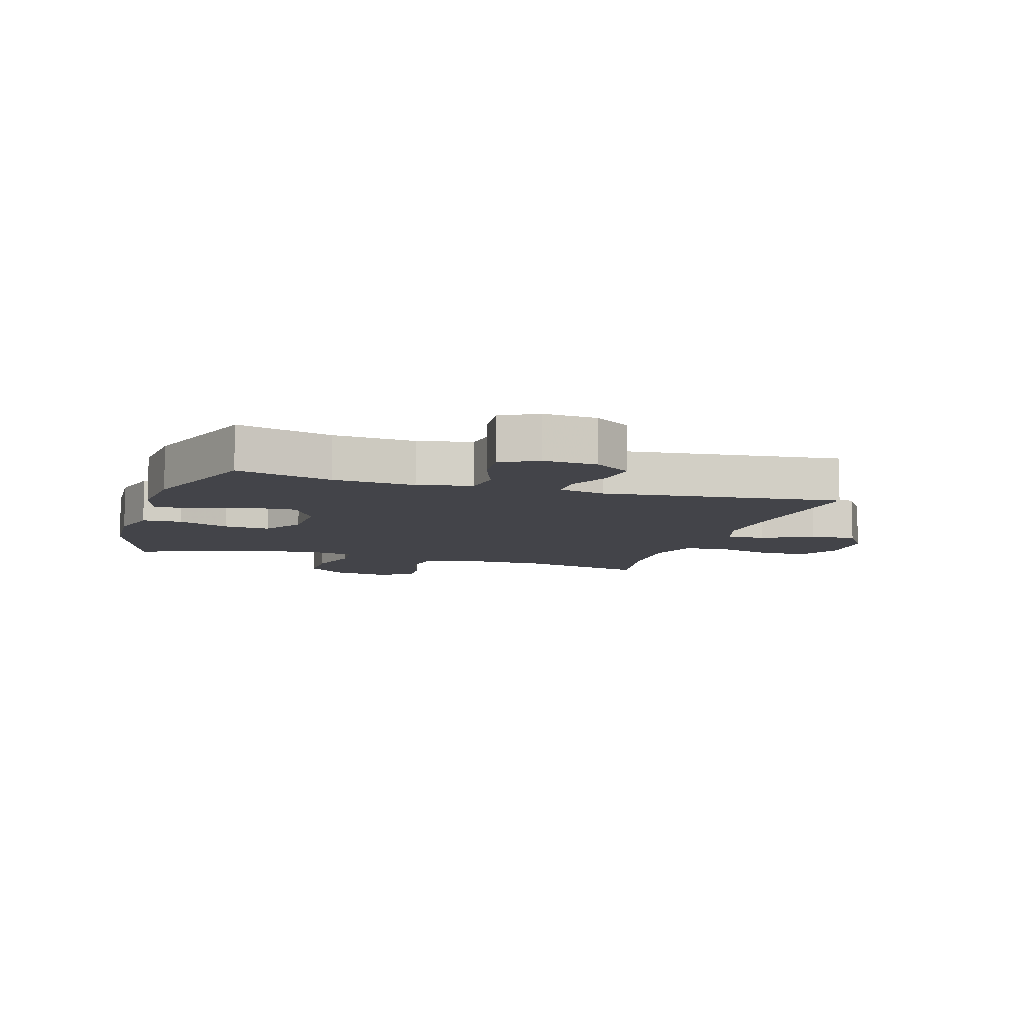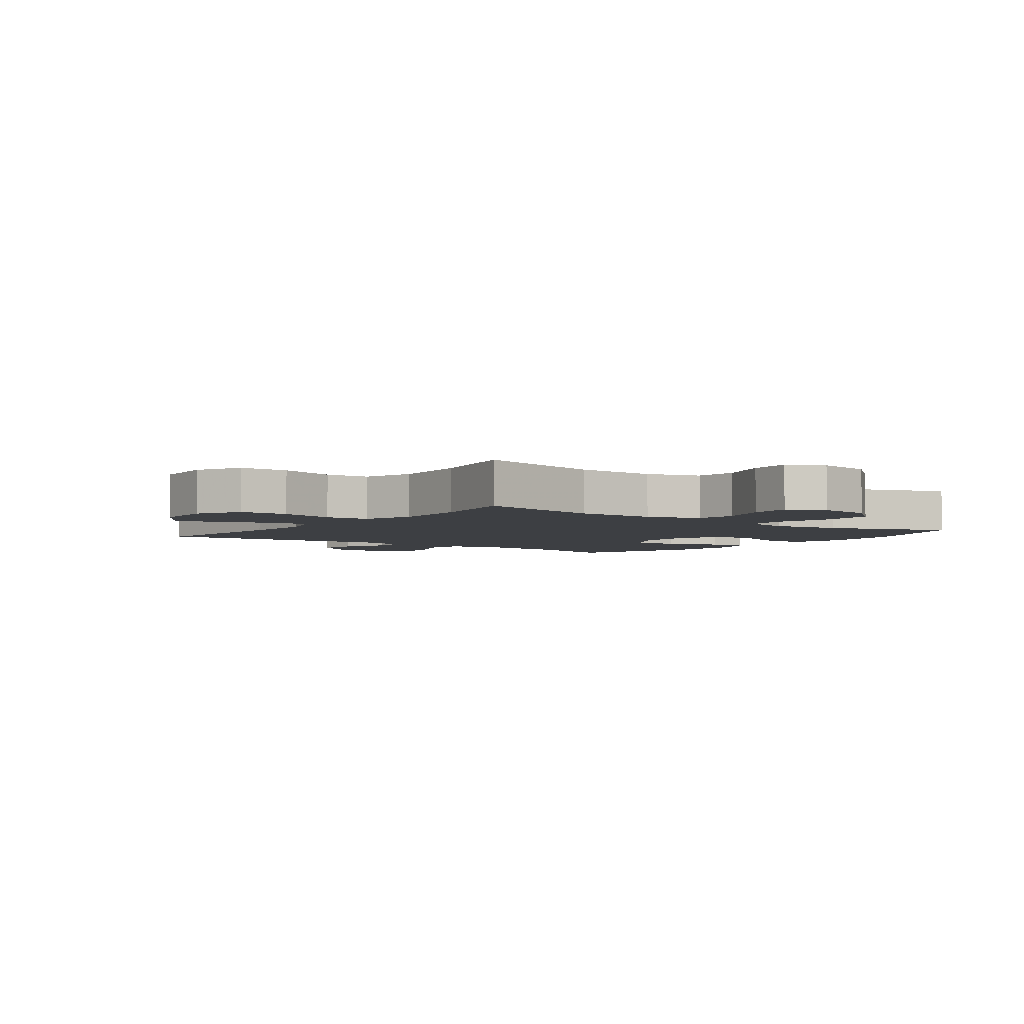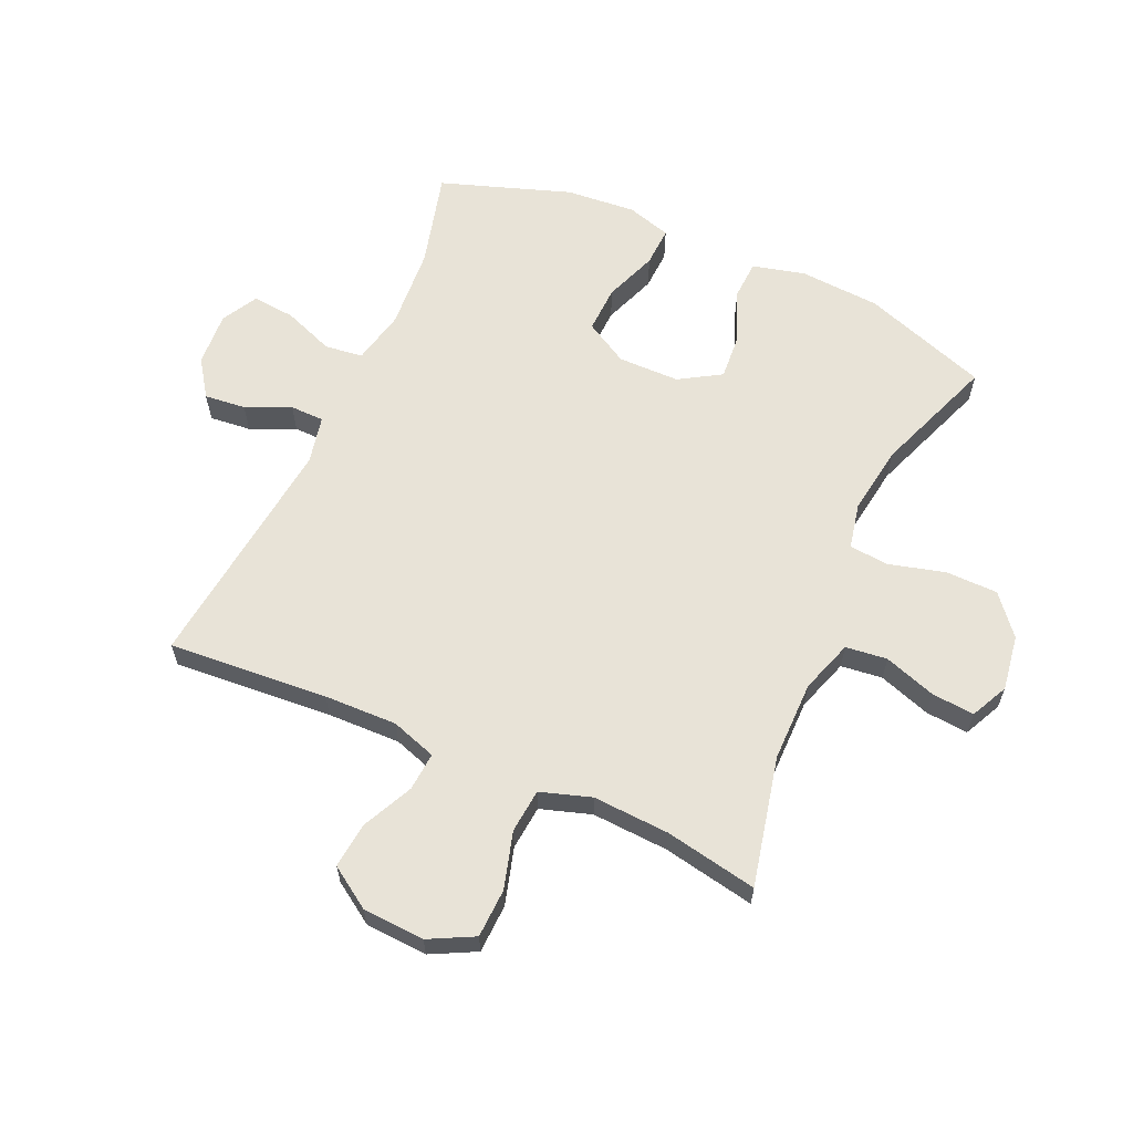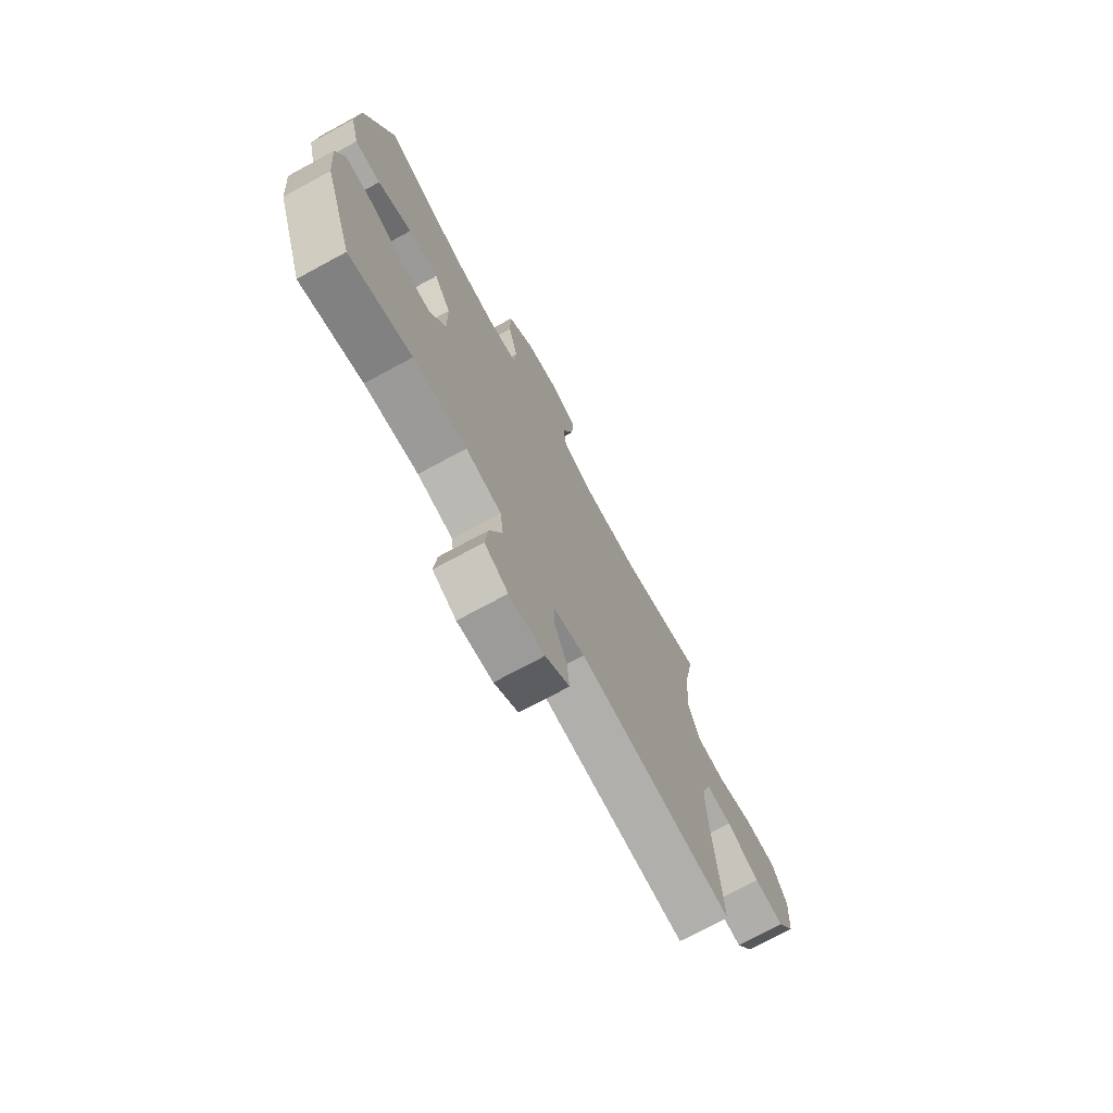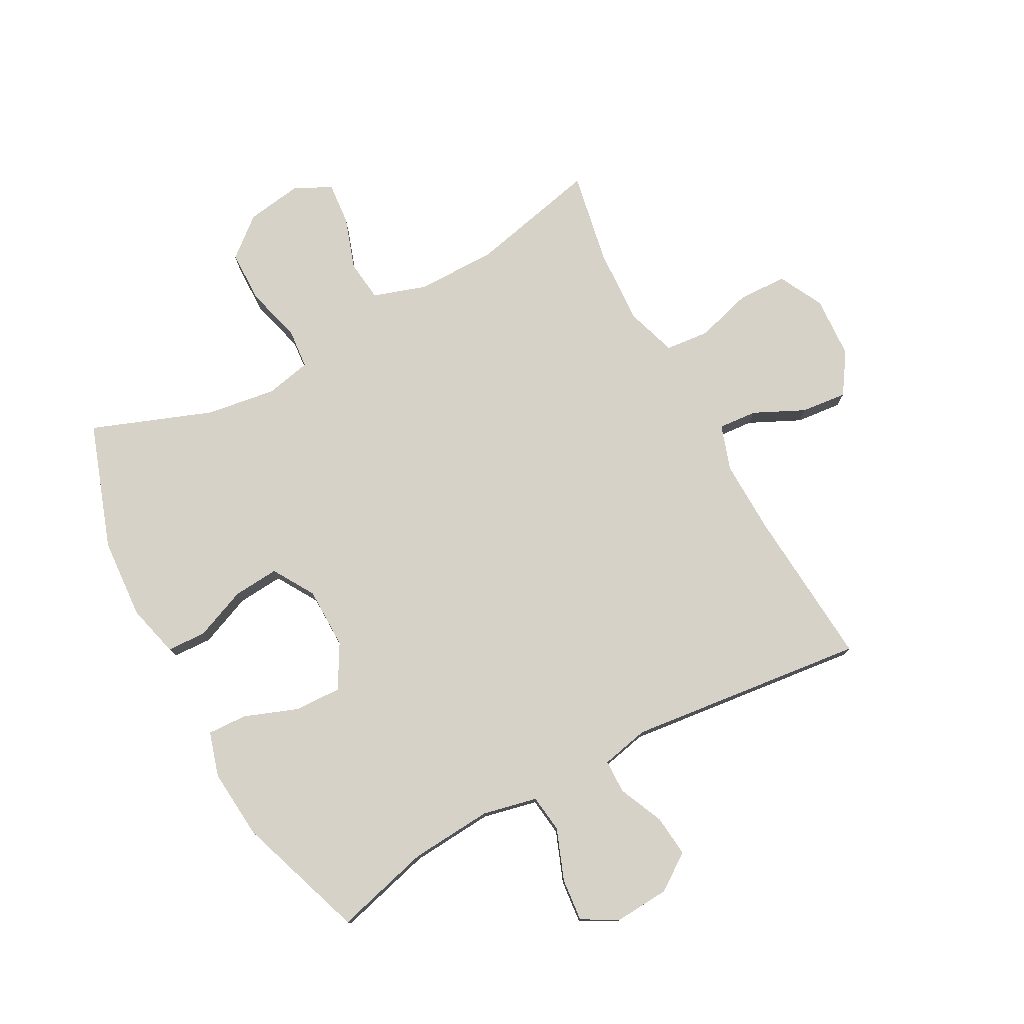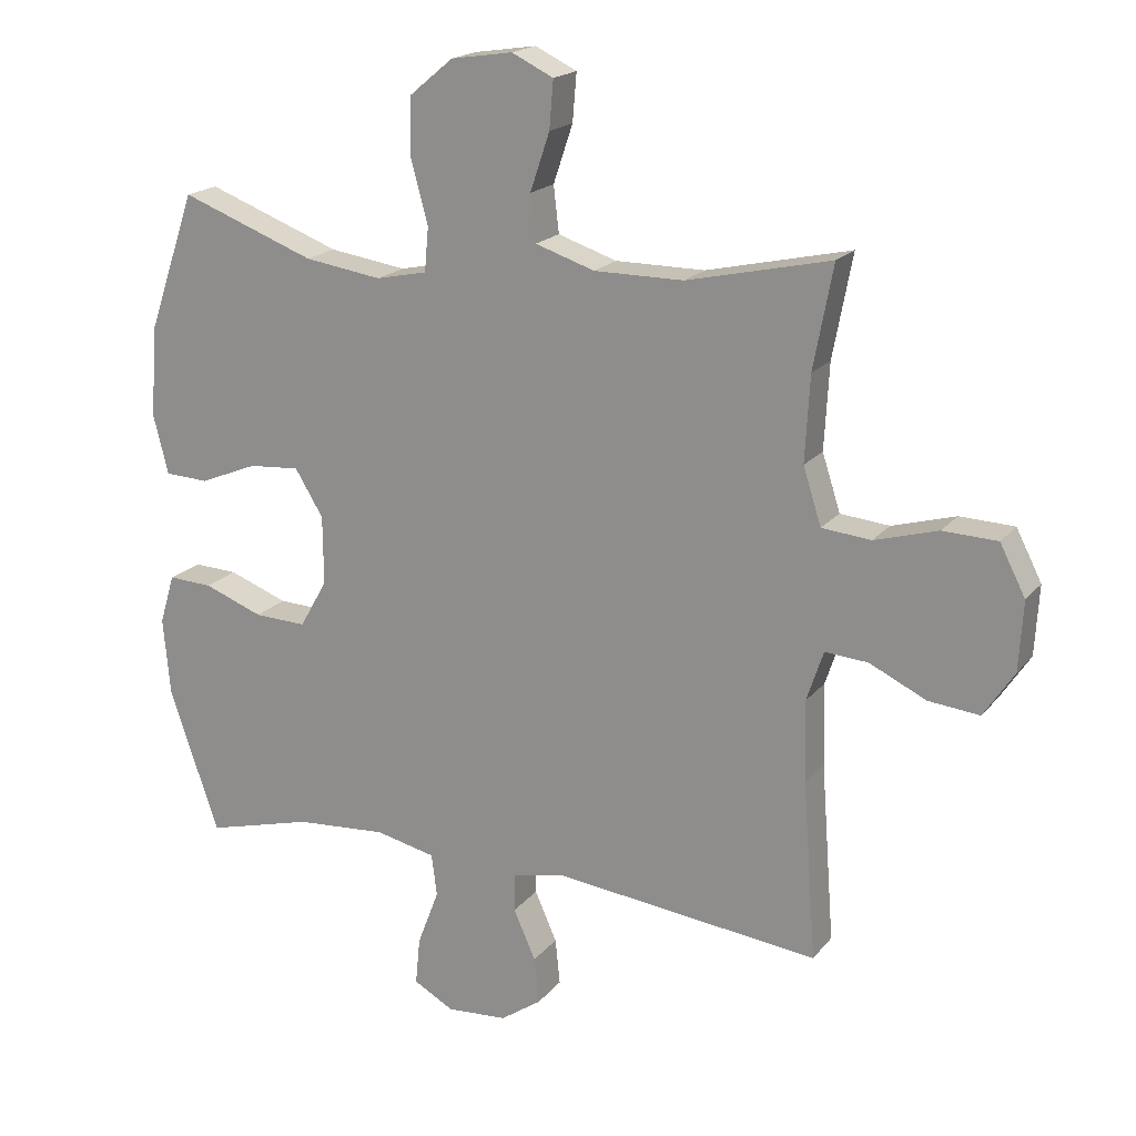
<metadata>
{"format":"obj","ext":"obj","renderer":"f3d","projection":"perspective","resolution":1024,"background":"white","views":[{"elev":-8.4,"azim":162.6,"up":"+Y"},{"elev":-4.0,"azim":-36.9,"up":"+Y"},{"elev":62.0,"azim":-65.9,"up":"+Y"},{"elev":-73.0,"azim":118.5,"up":"+Z"},{"elev":77.3,"azim":151.6,"up":"+Y"},{"elev":18.7,"azim":-153.5,"up":"+Z"}]}
</metadata>
<code>
v -0.5 0.07 0.5
v -0.286 0.07 0.452
v -0.153 0.07 0.452
v -0.065 0.07 0.481
v -0.057 0.07 0.55
v -0.086 0.07 0.636
v -0.092 0.07 0.707
v -0.03 0.07 0.737
v 0.062 0.07 0.723
v 0.127 0.07 0.669
v 0.128 0.07 0.582
v 0.103 0.07 0.49
v 0.109 0.07 0.424
v 0.185 0.07 0.408
v 0.3 0.07 0.425
v 0.5 0.07 0.5
v 0.572 0.07 0.292
v 0.581 0.07 0.158
v 0.559 0.07 0.071
v 0.494 0.07 0.068
v 0.408 0.07 0.103
v 0.332 0.07 0.109
v 0.29 0.07 0.04
v 0.289 0.07 -0.062
v 0.33 0.07 -0.134
v 0.408 0.07 -0.131
v 0.496 0.07 -0.098
v 0.562 0.07 -0.095
v 0.584 0.07 -0.169
v 0.574 0.07 -0.285
v 0.5 0.07 -0.5
v 0.341 0.07 -0.458
v 0.205 0.07 -0.448
v 0.115 0.07 -0.468
v 0.107 0.07 -0.531
v 0.139 0.07 -0.615
v 0.146 0.07 -0.686
v 0.086 0.07 -0.719
v -0.004 0.07 -0.713
v -0.065 0.07 -0.671
v -0.058 0.07 -0.602
v -0.025 0.07 -0.528
v -0.026 0.07 -0.472
v -0.105 0.07 -0.455
v -0.5 0.07 -0.5
v -0.48 0.07 -0.235
v -0.477 0.07 -0.114
v -0.502 0.07 -0.039
v -0.566 0.07 -0.044
v -0.65 0.07 -0.084
v -0.726 0.07 -0.092
v -0.771 0.07 -0.024
v -0.777 0.07 0.079
v -0.739 0.07 0.153
v -0.658 0.07 0.156
v -0.564 0.07 0.129
v -0.491 0.07 0.136
v -0.464 0.07 0.22
v -0.471 0.07 0.347
v -0.5 0 0.5
v -0.286 0 0.452
v -0.153 0 0.452
v -0.065 0 0.481
v -0.057 0 0.55
v -0.086 0 0.636
v -0.092 0 0.707
v -0.03 0 0.737
v 0.062 0 0.723
v 0.127 0 0.669
v 0.128 0 0.582
v 0.103 0 0.49
v 0.109 0 0.424
v 0.185 0 0.408
v 0.3 0 0.425
v 0.5 0 0.5
v 0.572 0 0.292
v 0.581 0 0.158
v 0.559 0 0.071
v 0.494 0 0.068
v 0.408 0 0.103
v 0.332 0 0.109
v 0.29 0 0.04
v 0.289 0 -0.062
v 0.33 0 -0.134
v 0.408 0 -0.131
v 0.496 0 -0.098
v 0.562 0 -0.095
v 0.584 0 -0.169
v 0.574 0 -0.285
v 0.5 0 -0.5
v 0.341 0 -0.458
v 0.205 0 -0.448
v 0.115 0 -0.468
v 0.107 0 -0.531
v 0.139 0 -0.615
v 0.146 0 -0.686
v 0.086 0 -0.719
v -0.004 0 -0.713
v -0.065 0 -0.671
v -0.058 0 -0.602
v -0.025 0 -0.528
v -0.026 0 -0.472
v -0.105 0 -0.455
v -0.5 0 -0.5
v -0.48 0 -0.235
v -0.477 0 -0.114
v -0.502 0 -0.039
v -0.566 0 -0.044
v -0.65 0 -0.084
v -0.726 0 -0.092
v -0.771 0 -0.024
v -0.777 0 0.079
v -0.739 0 0.153
v -0.658 0 0.156
v -0.564 0 0.129
v -0.491 0 0.136
v -0.464 0 0.22
v -0.471 0 0.347
f 53 54 55 56
f 53 56 57
f 52 53 57
f 49 50 51 52
f 48 49 52 57
f 47 48 57 58
f 44 45 46
f 43 44 46 47
f 39 40 41 42
f 39 42 43
f 38 39 43
f 35 36 37 38
f 35 38 43
f 34 35 43 47
f 29 30 31 32
f 29 32 33
f 26 27 28 29
f 25 26 29 33
f 24 25 33 34
f 18 19 20 21
f 18 21 22
f 15 16 17 18
f 14 15 18 22
f 13 14 22 23
f 9 10 11 12
f 9 12 13
f 8 9 13
f 5 6 7 8
f 4 5 8 13
f 3 4 13 23
f 59 1 2
f 58 59 2 3
f 24 34 47 58
f 3 23 24 58
f 115 114 113 112
f 116 115 112
f 116 112 111
f 111 110 109 108
f 116 111 108 107
f 117 116 107 106
f 105 104 103
f 106 105 103 102
f 101 100 99 98
f 102 101 98
f 102 98 97
f 97 96 95 94
f 102 97 94
f 106 102 94 93
f 91 90 89 88
f 92 91 88
f 88 87 86 85
f 92 88 85 84
f 93 92 84 83
f 80 79 78 77
f 81 80 77
f 77 76 75 74
f 81 77 74 73
f 82 81 73 72
f 71 70 69 68
f 72 71 68
f 72 68 67
f 67 66 65 64
f 72 67 64 63
f 82 72 63 62
f 61 60 118
f 62 61 118 117
f 117 106 93 83
f 117 83 82 62
f 1 60 61 2
f 2 61 62 3
f 3 62 63 4
f 4 63 64 5
f 5 64 65 6
f 6 65 66 7
f 7 66 67 8
f 8 67 68 9
f 9 68 69 10
f 10 69 70 11
f 11 70 71 12
f 12 71 72 13
f 13 72 73 14
f 14 73 74 15
f 15 74 75 16
f 16 75 76 17
f 17 76 77 18
f 18 77 78 19
f 19 78 79 20
f 20 79 80 21
f 21 80 81 22
f 22 81 82 23
f 23 82 83 24
f 24 83 84 25
f 25 84 85 26
f 26 85 86 27
f 27 86 87 28
f 28 87 88 29
f 29 88 89 30
f 30 89 90 31
f 31 90 91 32
f 32 91 92 33
f 33 92 93 34
f 34 93 94 35
f 35 94 95 36
f 36 95 96 37
f 37 96 97 38
f 38 97 98 39
f 39 98 99 40
f 40 99 100 41
f 41 100 101 42
f 42 101 102 43
f 43 102 103 44
f 44 103 104 45
f 45 104 105 46
f 46 105 106 47
f 47 106 107 48
f 48 107 108 49
f 49 108 109 50
f 50 109 110 51
f 51 110 111 52
f 52 111 112 53
f 53 112 113 54
f 54 113 114 55
f 55 114 115 56
f 56 115 116 57
f 57 116 117 58
f 58 117 118 59
f 59 118 60 1

</code>
